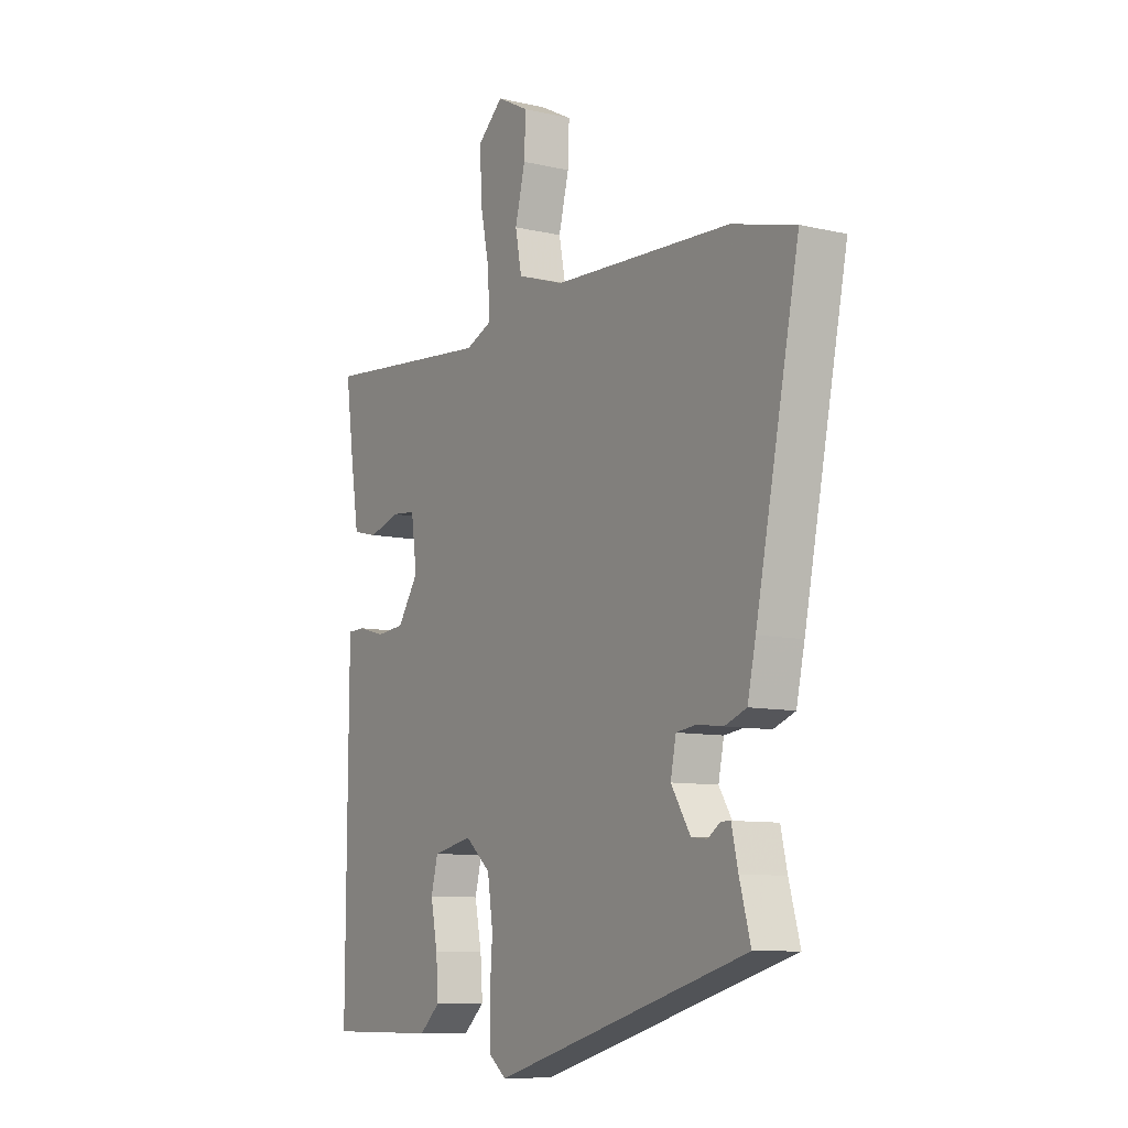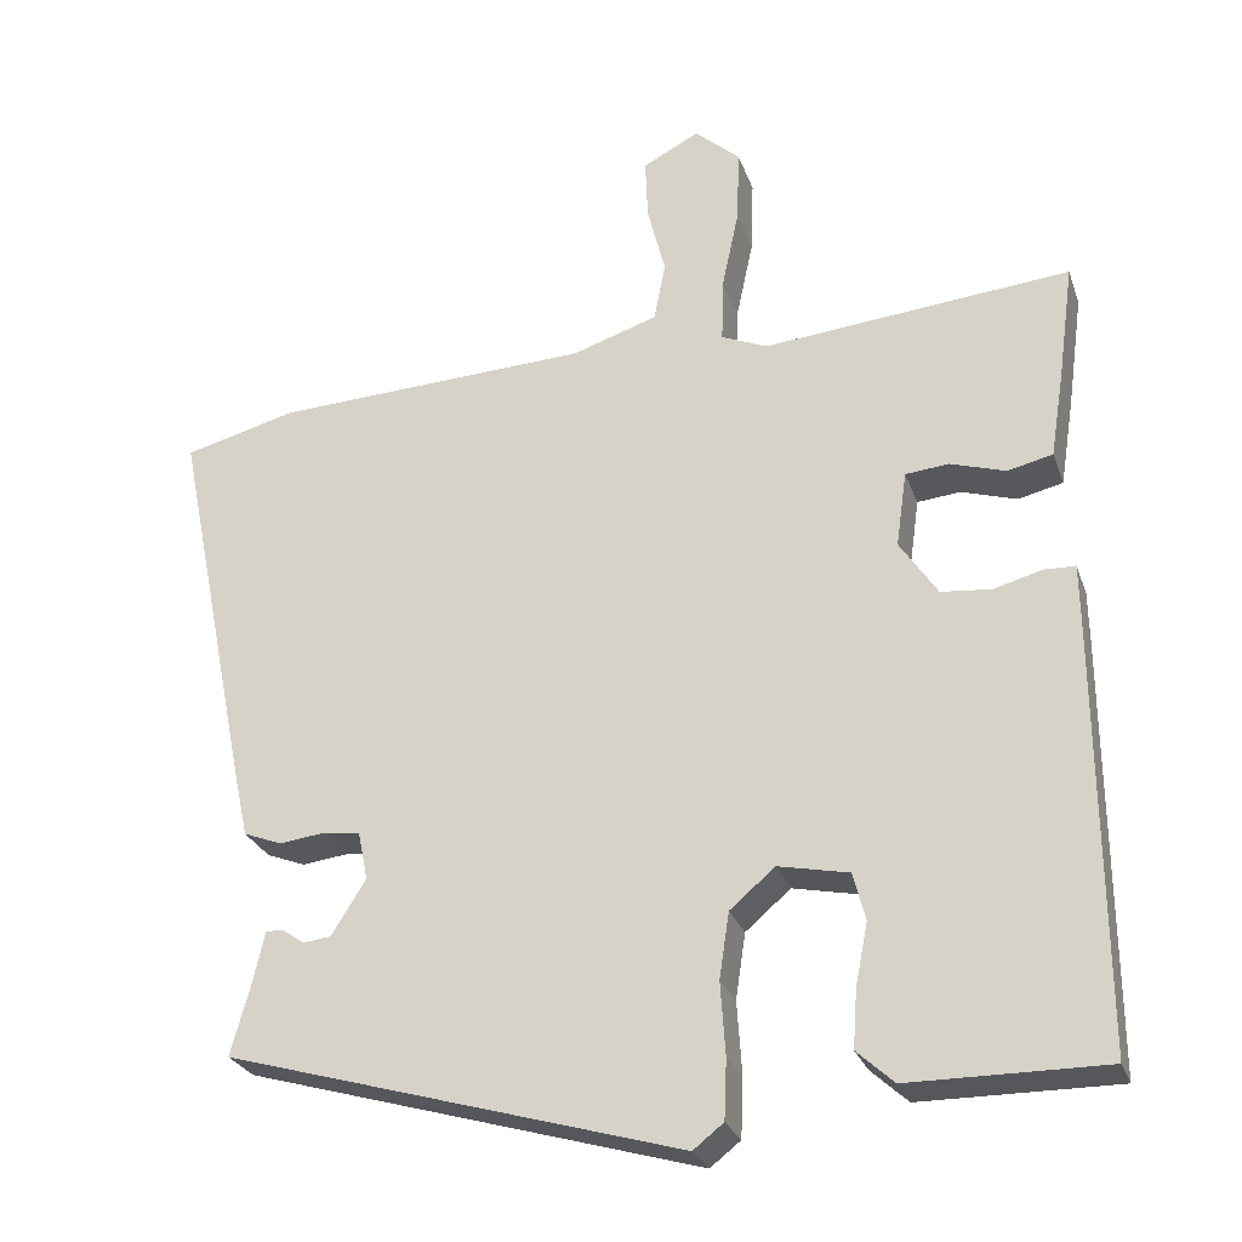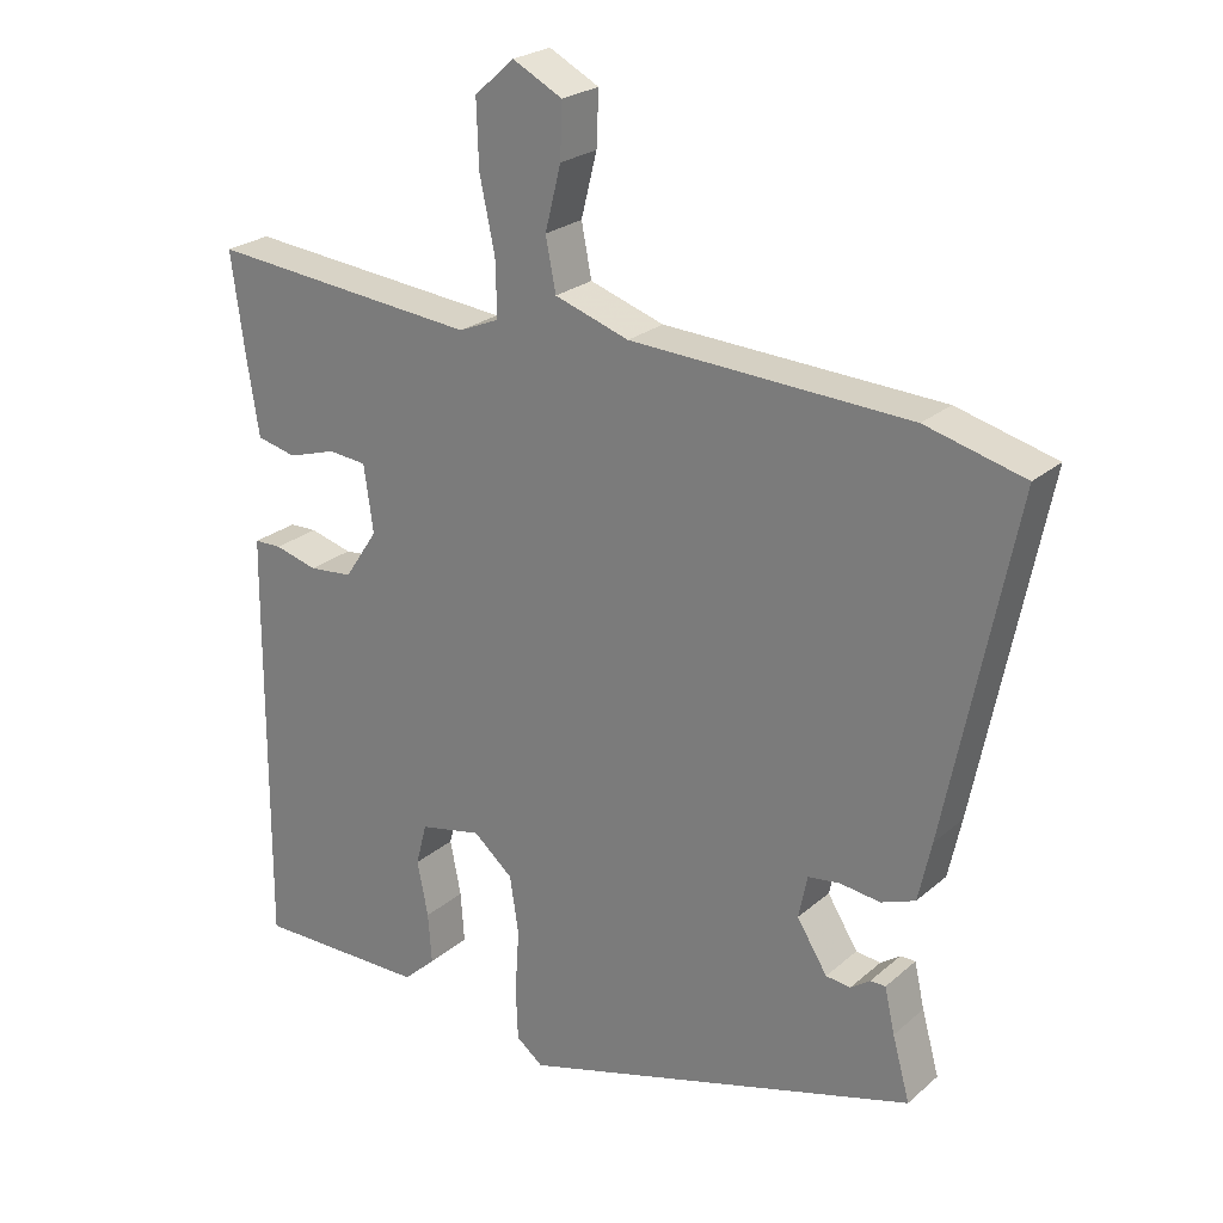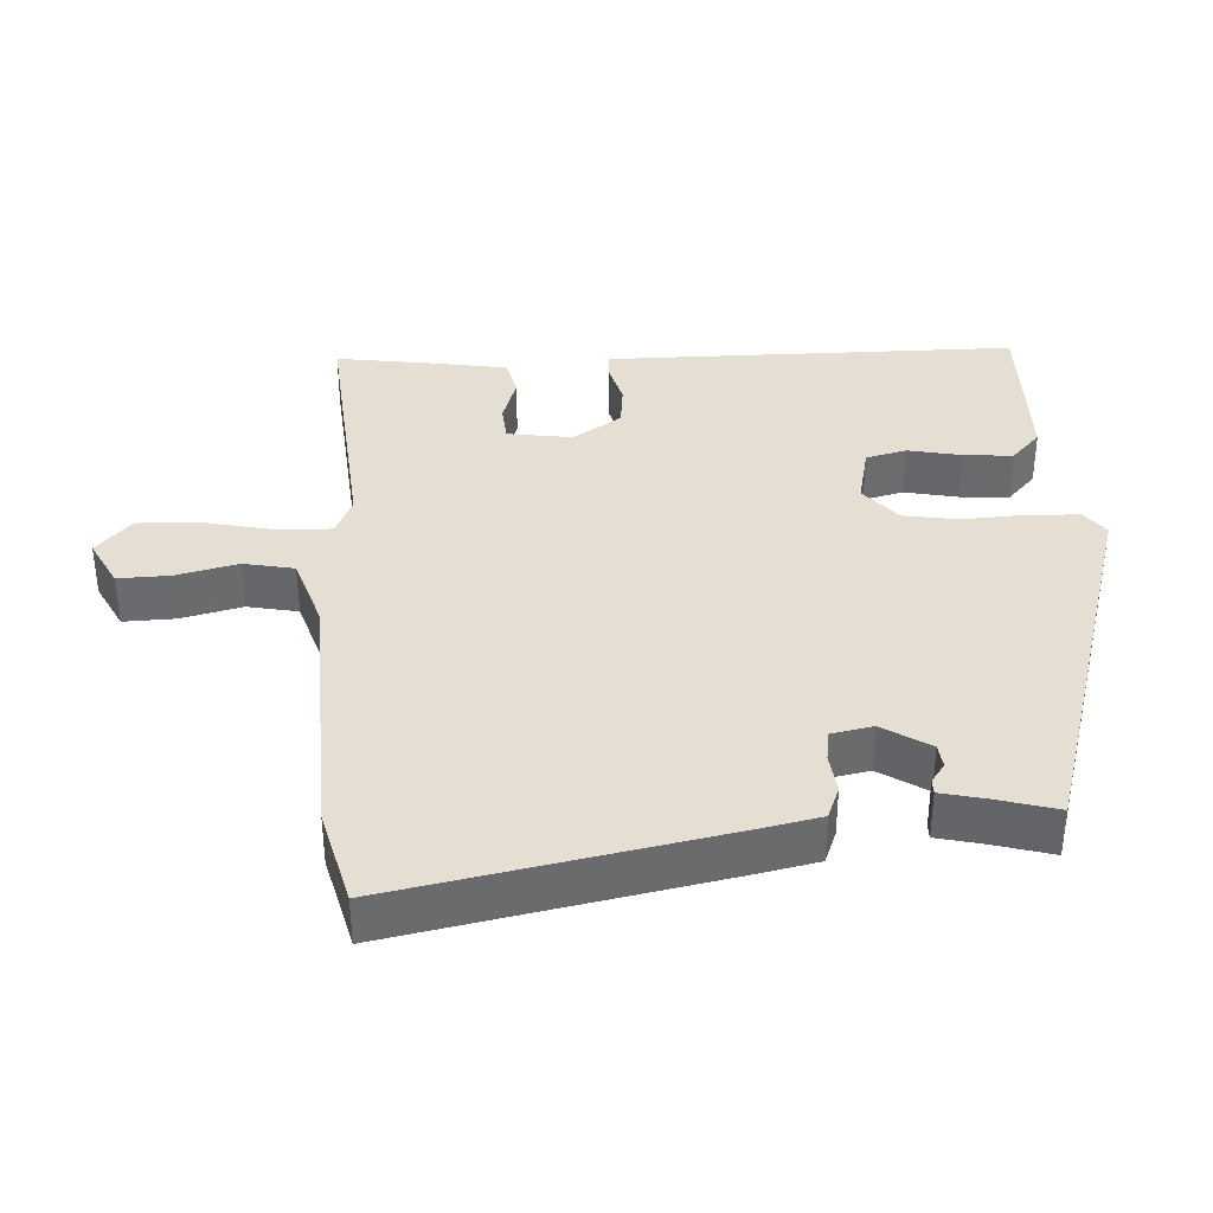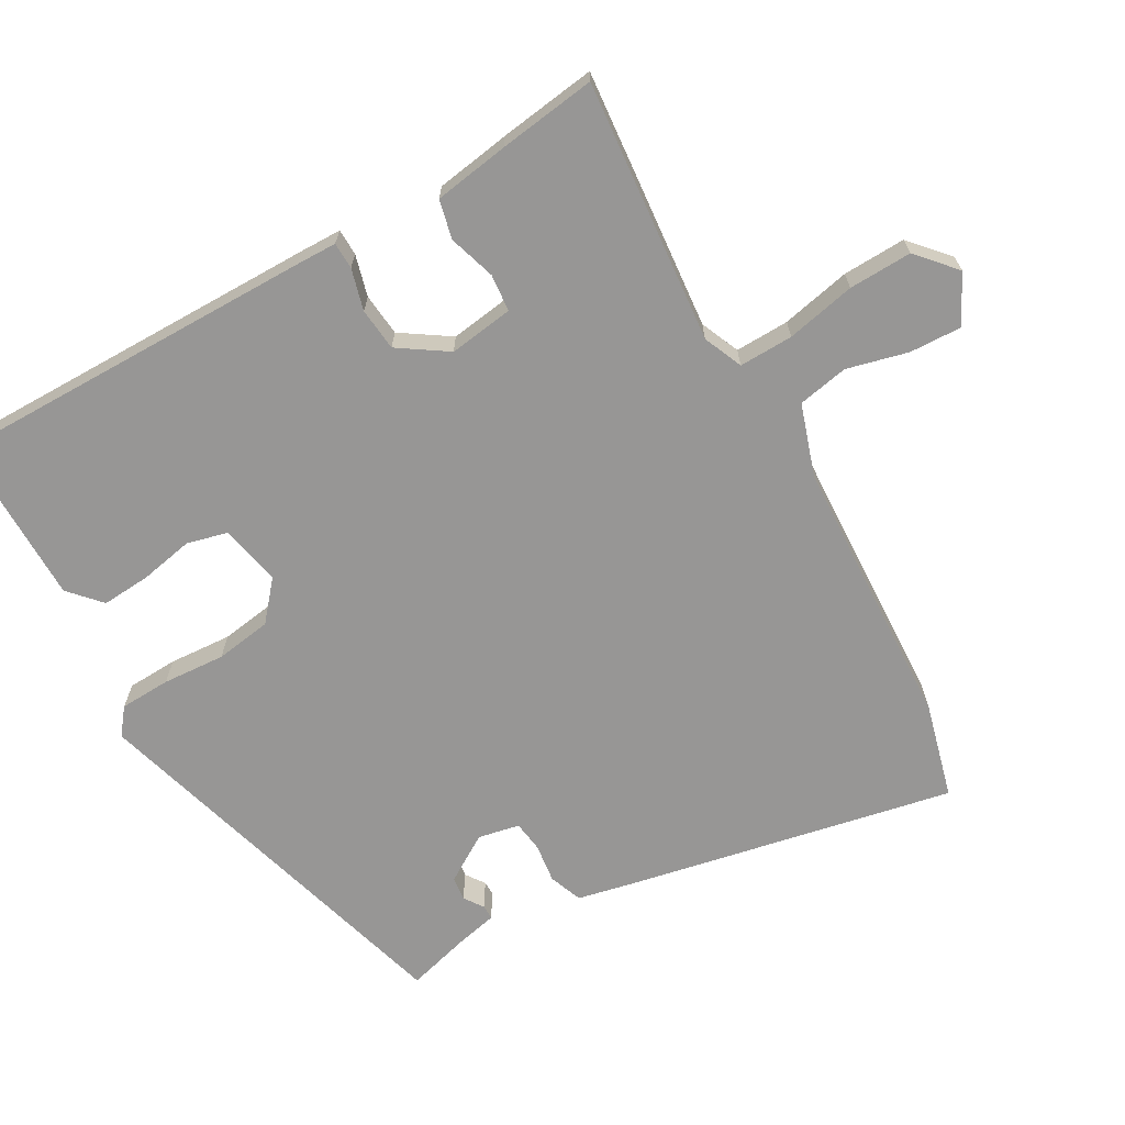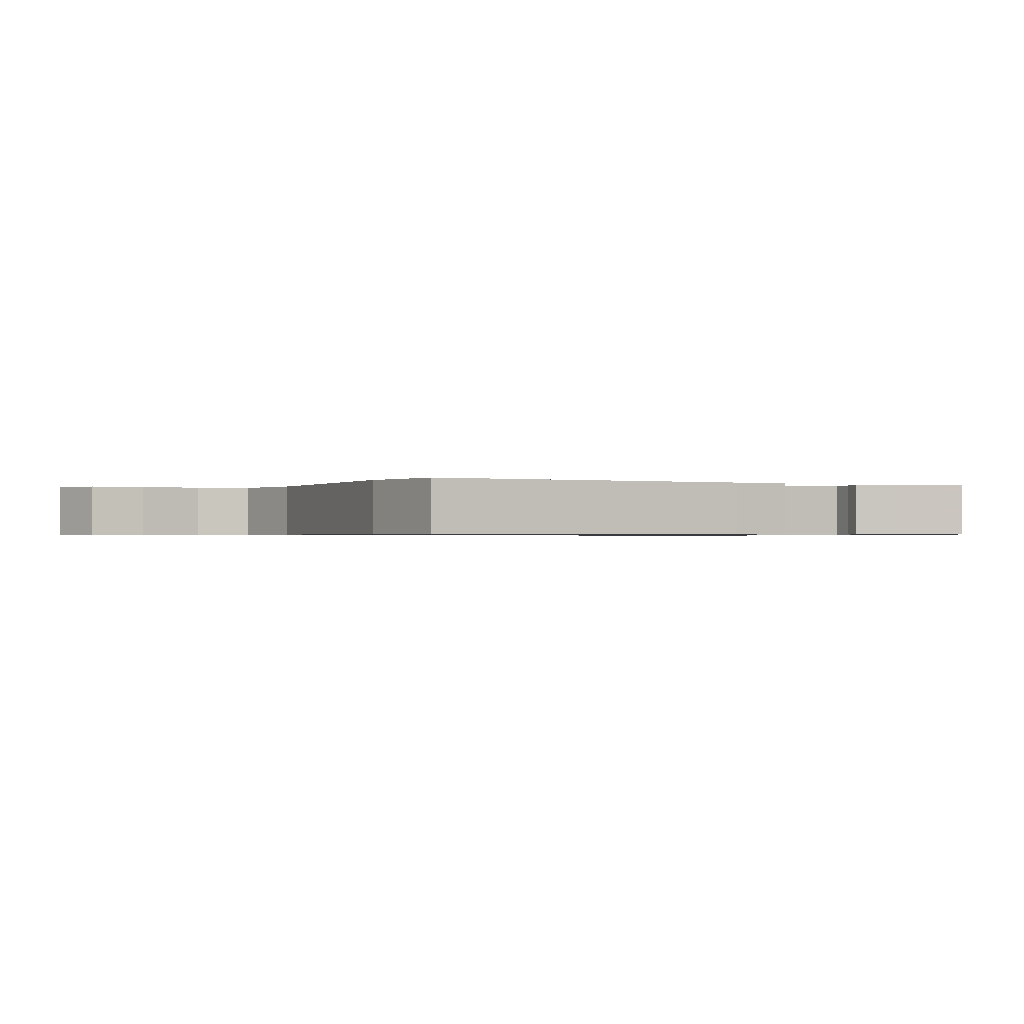
<metadata>
{"format":"obj","ext":"obj","renderer":"f3d","projection":"perspective","resolution":1024,"background":"white","views":[{"elev":-9.2,"azim":58.4,"up":"+Z"},{"elev":-26.9,"azim":-162.8,"up":"+Z"},{"elev":24.1,"azim":35.8,"up":"+Z"},{"elev":36.9,"azim":87.3,"up":"+Y"},{"elev":-68.0,"azim":-60.4,"up":"+Y"},{"elev":-0.7,"azim":70.2,"up":"+Y"}]}
</metadata>
<code>
v -0.524 0.07 -0.456
v -0.521 0.07 0.072
v -0.52 0.07 0.131
v -0.482 0.07 0.132
v -0.423 0.07 0.116
v -0.362 0.07 0.122
v -0.316 0.07 0.191
v -0.329 0.07 0.283
v -0.382 0.07 0.288
v -0.449 0.07 0.267
v -0.504 0.07 0.28
v -0.521 0.07 0.387
v -0.54 0.07 0.526
v -0.166 0.07 0.491
v -0.11 0.07 0.515
v -0.112 0.07 0.592
v -0.133 0.07 0.691
v -0.136 0.07 0.781
v -0.081 0.07 0.83
v -0.012 0.07 0.794
v -0.015 0.07 0.72
v -0.037 0.07 0.633
v -0.023 0.07 0.561
v 0.08 0.07 0.527
v 0.466 0.07 0.509
v 0.603 0.07 0.473
v 0.509 0.07 0.009
v 0.491 0.07 -0.073
v 0.444 0.07 -0.091
v 0.388 0.07 -0.084
v 0.344 0.07 -0.09
v 0.332 0.07 -0.149
v 0.374 0.07 -0.216
v 0.408 0.07 -0.22
v 0.435 0.07 -0.201
v 0.456 0.07 -0.201
v 0.47 0.07 -0.263
v 0.494 0.07 -0.35
v -0.059 0.07 -0.509
v -0.096 0.07 -0.48
v -0.099 0.07 -0.408
v -0.093 0.07 -0.319
v -0.105 0.07 -0.239
v -0.16 0.07 -0.192
v -0.246 0.07 -0.21
v -0.261 0.07 -0.268
v -0.246 0.07 -0.344
v -0.241 0.07 -0.414
v -0.286 0.07 -0.455
v -0.524 0 -0.456
v -0.521 0 0.072
v -0.52 0 0.131
v -0.482 0 0.132
v -0.423 0 0.116
v -0.362 0 0.122
v -0.316 0 0.191
v -0.329 0 0.283
v -0.382 0 0.288
v -0.449 0 0.267
v -0.504 0 0.28
v -0.521 0 0.387
v -0.54 0 0.526
v -0.166 0 0.491
v -0.11 0 0.515
v -0.112 0 0.592
v -0.133 0 0.691
v -0.136 0 0.781
v -0.081 0 0.83
v -0.012 0 0.794
v -0.015 0 0.72
v -0.037 0 0.633
v -0.023 0 0.561
v 0.08 0 0.527
v 0.466 0 0.509
v 0.603 0 0.473
v 0.509 0 0.009
v 0.491 0 -0.073
v 0.444 0 -0.091
v 0.388 0 -0.084
v 0.344 0 -0.09
v 0.332 0 -0.149
v 0.374 0 -0.216
v 0.408 0 -0.22
v 0.435 0 -0.201
v 0.456 0 -0.201
v 0.47 0 -0.263
v 0.494 0 -0.35
v -0.059 0 -0.509
v -0.096 0 -0.48
v -0.099 0 -0.408
v -0.093 0 -0.319
v -0.105 0 -0.239
v -0.16 0 -0.192
v -0.246 0 -0.21
v -0.261 0 -0.268
v -0.246 0 -0.344
v -0.241 0 -0.414
v -0.286 0 -0.455
f 46 47 48 49
f 46 49 1 2
f 45 46 2 3
f 44 45 3 4
f 43 44 4 5
f 39 40 41 42
f 37 38 39 42
f 37 42 43
f 34 35 36 37
f 33 34 37 43
f 32 33 43 5
f 27 28 29 30
f 27 30 31
f 24 25 26 27
f 23 24 27 31
f 19 20 21 22
f 19 22 23
f 16 17 18 19
f 15 16 19 23
f 11 12 13 14
f 9 10 11 14
f 8 9 14 15
f 7 8 15 23
f 31 32 5 6
f 6 7 23 31
f 98 97 96 95
f 51 50 98 95
f 52 51 95 94
f 53 52 94 93
f 54 53 93 92
f 91 90 89 88
f 91 88 87 86
f 92 91 86
f 86 85 84 83
f 92 86 83 82
f 54 92 82 81
f 79 78 77 76
f 80 79 76
f 76 75 74 73
f 80 76 73 72
f 71 70 69 68
f 72 71 68
f 68 67 66 65
f 72 68 65 64
f 63 62 61 60
f 63 60 59 58
f 64 63 58 57
f 72 64 57 56
f 55 54 81 80
f 80 72 56 55
f 1 50 51 2
f 2 51 52 3
f 3 52 53 4
f 4 53 54 5
f 5 54 55 6
f 6 55 56 7
f 7 56 57 8
f 8 57 58 9
f 9 58 59 10
f 10 59 60 11
f 11 60 61 12
f 12 61 62 13
f 13 62 63 14
f 14 63 64 15
f 15 64 65 16
f 16 65 66 17
f 17 66 67 18
f 18 67 68 19
f 19 68 69 20
f 20 69 70 21
f 21 70 71 22
f 22 71 72 23
f 23 72 73 24
f 24 73 74 25
f 25 74 75 26
f 26 75 76 27
f 27 76 77 28
f 28 77 78 29
f 29 78 79 30
f 30 79 80 31
f 31 80 81 32
f 32 81 82 33
f 33 82 83 34
f 34 83 84 35
f 35 84 85 36
f 36 85 86 37
f 37 86 87 38
f 38 87 88 39
f 39 88 89 40
f 40 89 90 41
f 41 90 91 42
f 42 91 92 43
f 43 92 93 44
f 44 93 94 45
f 45 94 95 46
f 46 95 96 47
f 47 96 97 48
f 48 97 98 49
f 49 98 50 1

</code>
